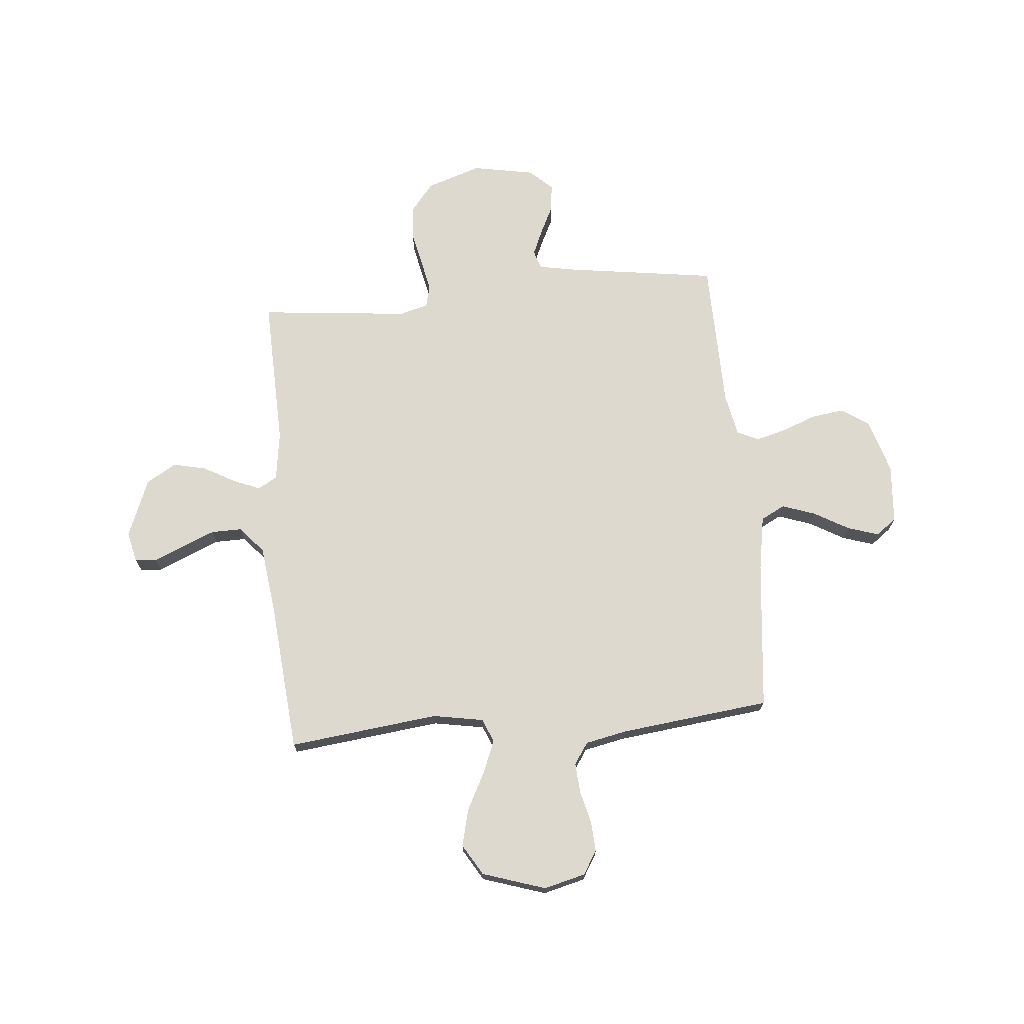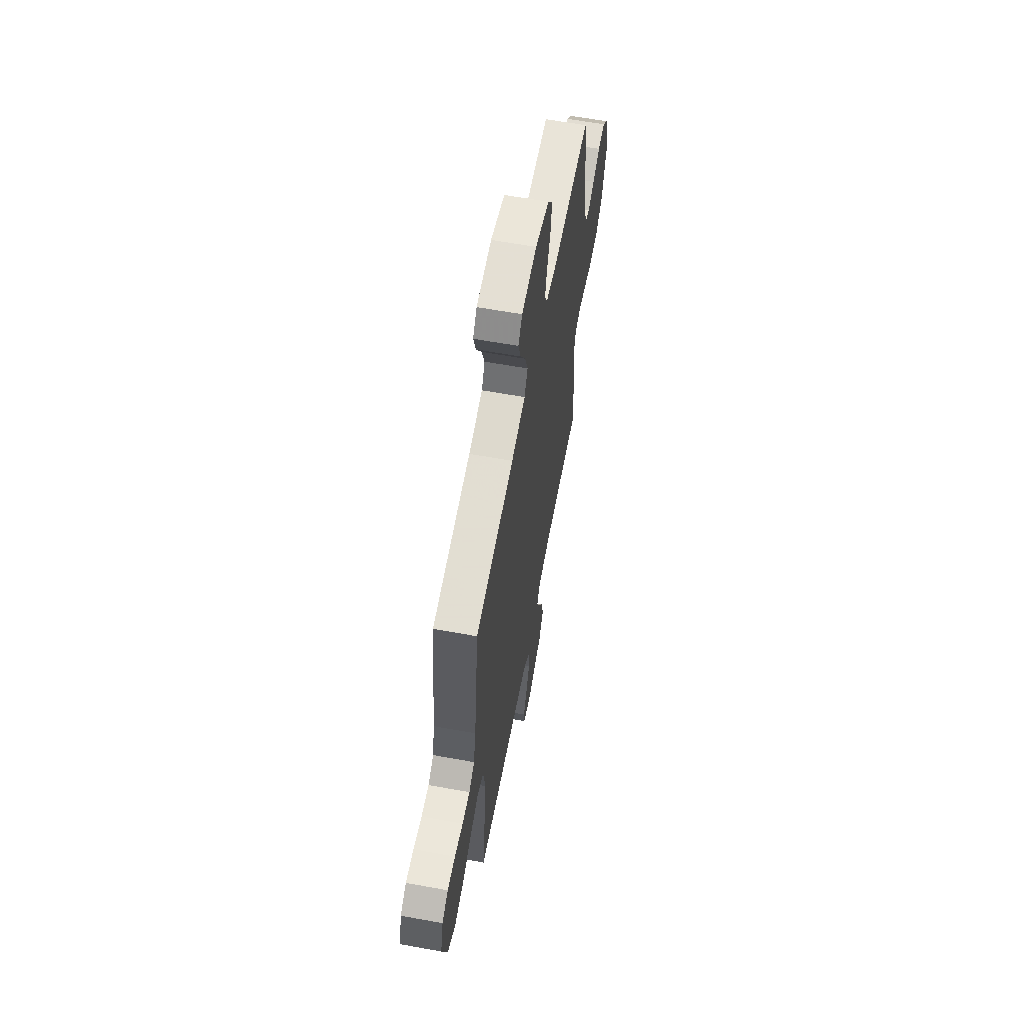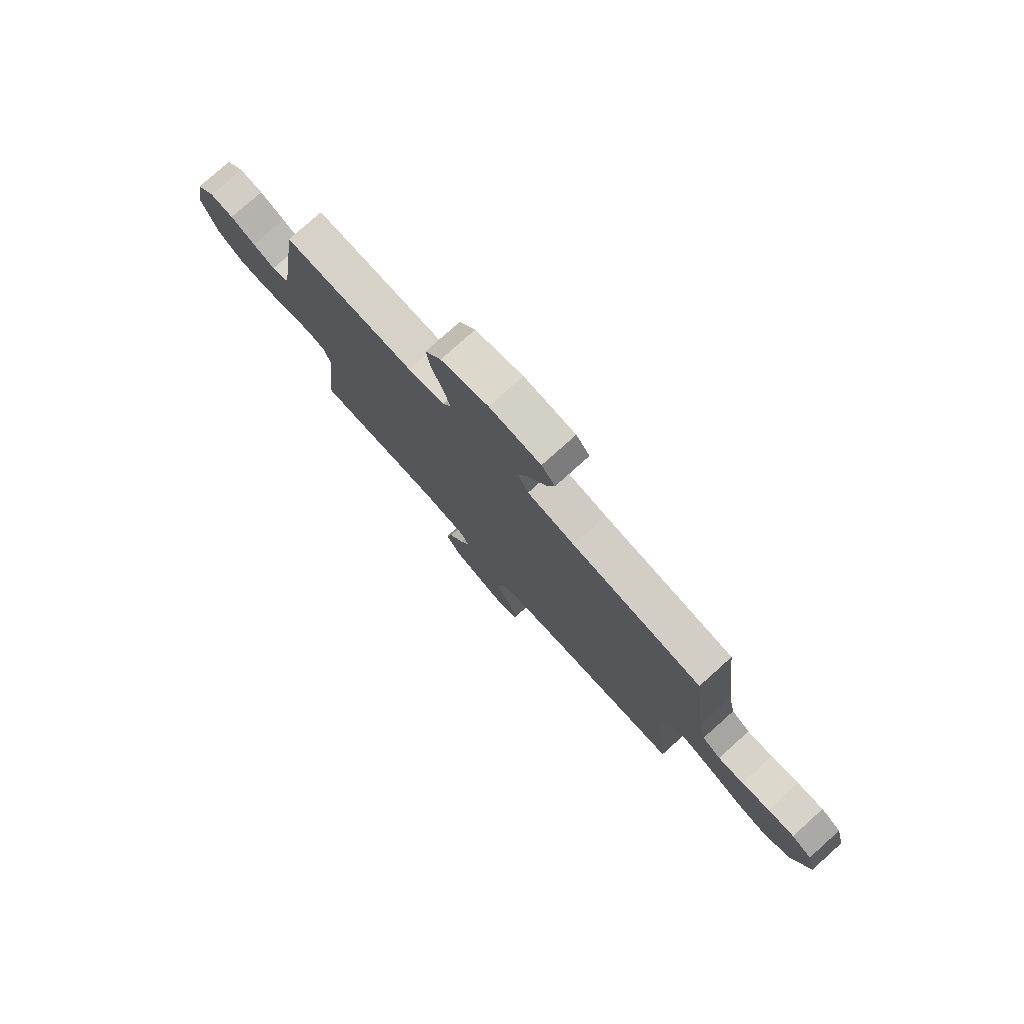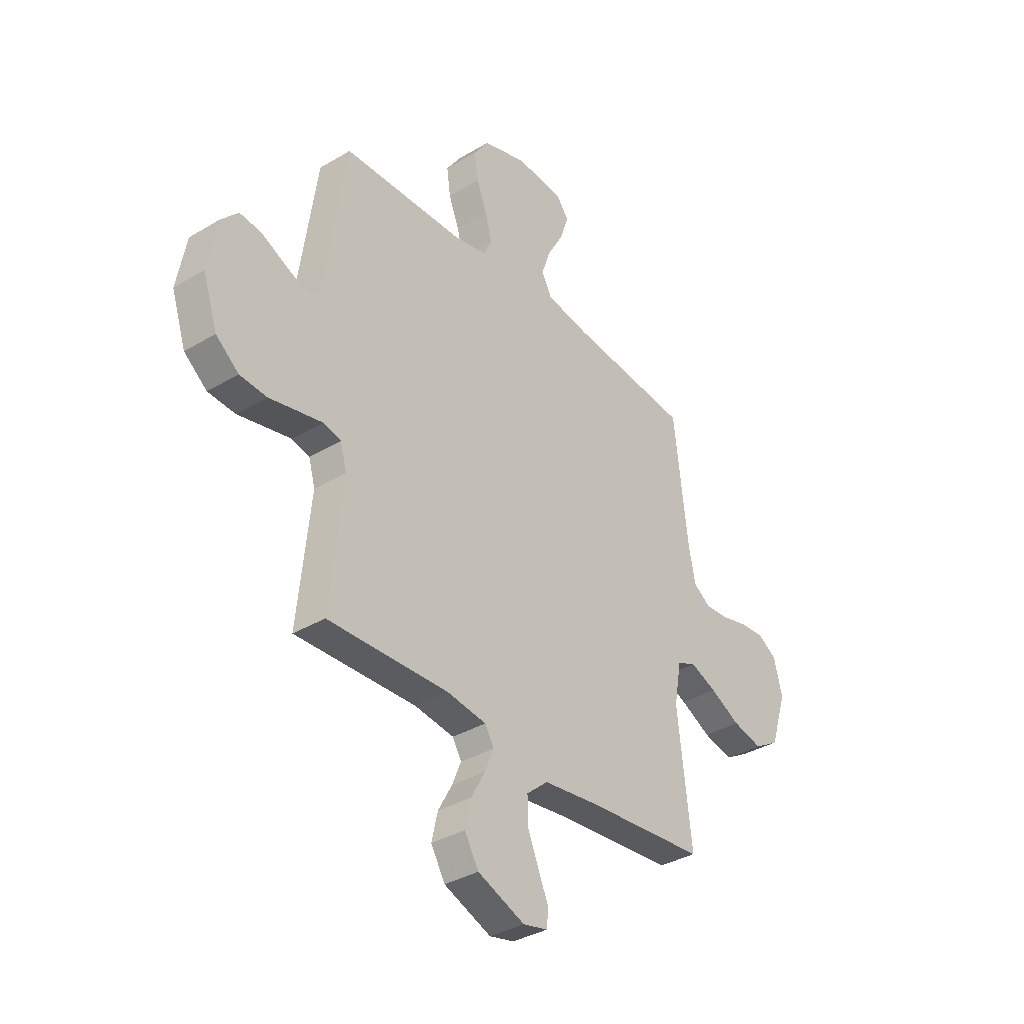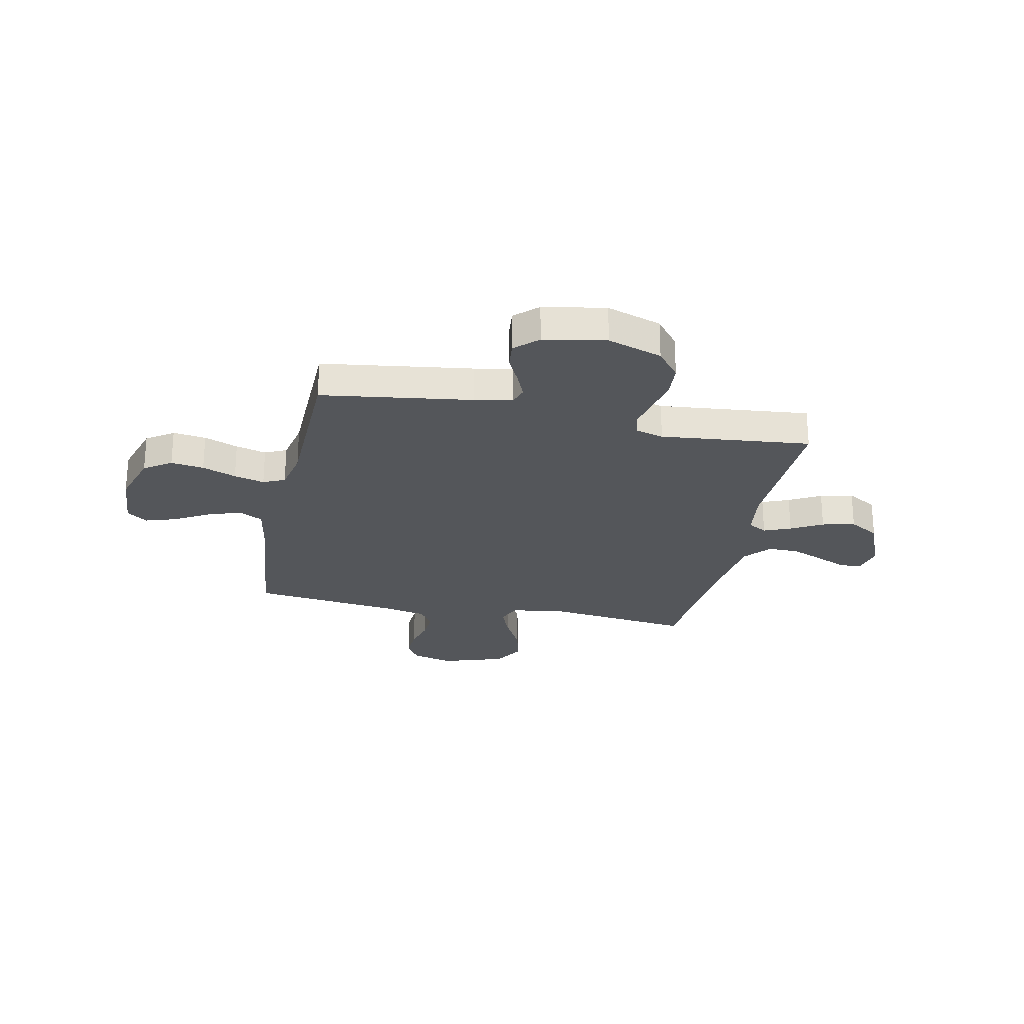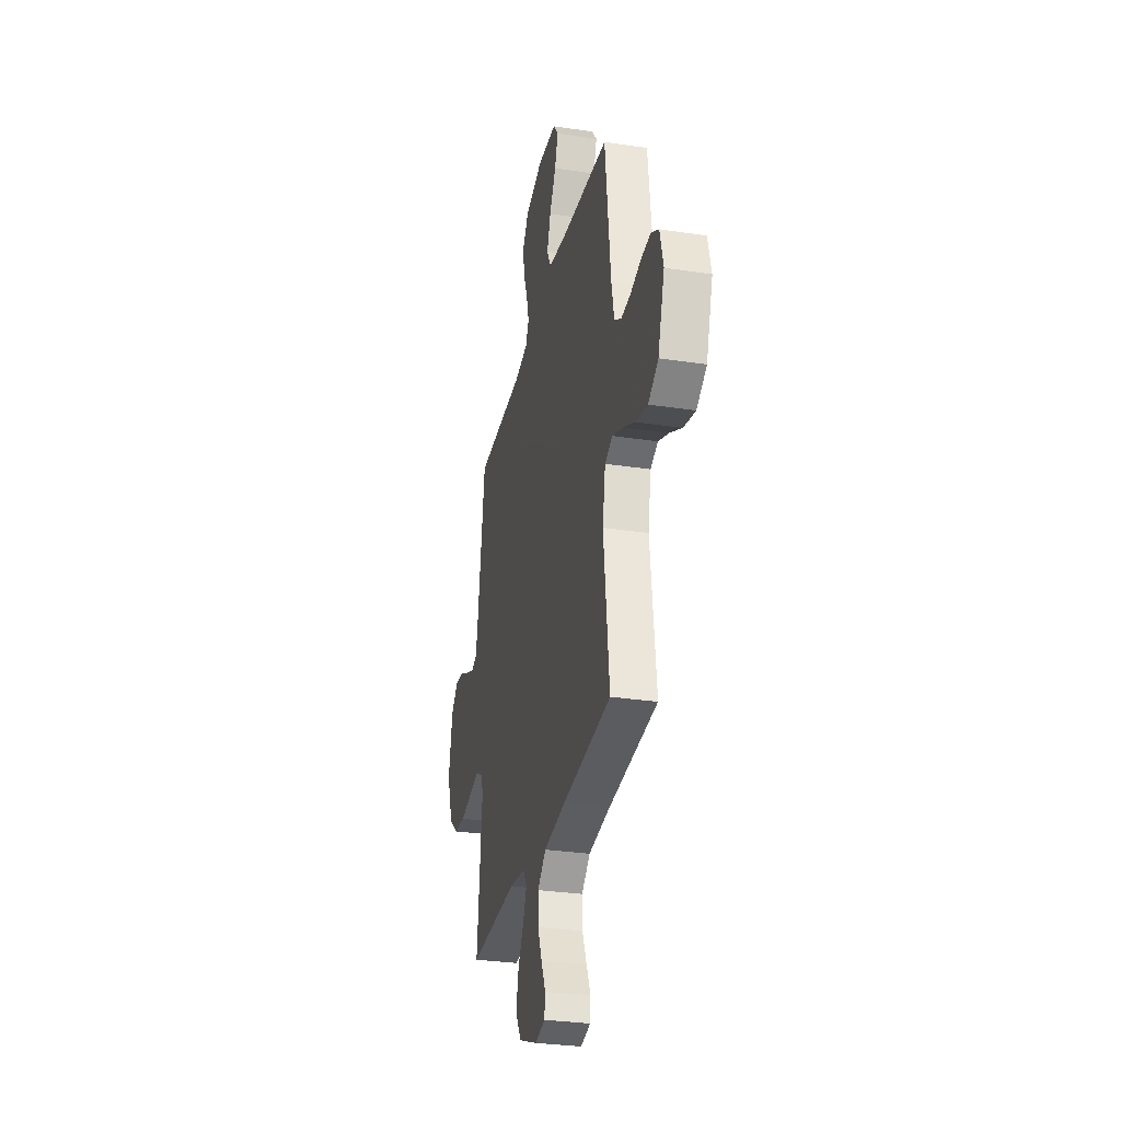
<metadata>
{"format":"obj","ext":"obj","renderer":"f3d","projection":"perspective","resolution":1024,"background":"white","views":[{"elev":71.4,"azim":-95.2,"up":"+Y"},{"elev":61.7,"azim":-79.5,"up":"+Z"},{"elev":78.3,"azim":-131.9,"up":"+Z"},{"elev":-35.5,"azim":128.4,"up":"+Z"},{"elev":-25.3,"azim":78.1,"up":"+Y"},{"elev":-30.4,"azim":-102.4,"up":"+Z"}]}
</metadata>
<code>
v 0.5 0.07 0.5
v 0.543 0.07 0.2
v 0.557 0.07 0.125
v 0.594 0.07 0.113
v 0.645 0.07 0.135
v 0.702 0.07 0.163
v 0.756 0.07 0.169
v 0.798 0.07 0.124
v 0.821 0.07 0
v 0.785 0.07 -0.109
v 0.728 0.07 -0.155
v 0.66 0.07 -0.16
v 0.591 0.07 -0.145
v 0.529 0.07 -0.132
v 0.485 0.07 -0.143
v 0.469 0.07 -0.2
v 0.5 0.07 -0.5
v 0.2 0.07 -0.491
v 0.102 0.07 -0.505
v 0.08 0.07 -0.543
v 0.102 0.07 -0.597
v 0.137 0.07 -0.66
v 0.152 0.07 -0.726
v 0.117 0.07 -0.786
v 0 0.07 -0.833
v -0.061 0.07 -0.819
v -0.065 0.07 -0.776
v -0.039 0.07 -0.716
v -0.012 0.07 -0.65
v -0.011 0.07 -0.588
v -0.064 0.07 -0.543
v -0.2 0.07 -0.526
v -0.5 0.07 -0.5
v -0.465 0.07 -0.2
v -0.483 0.07 -0.099
v -0.53 0.07 -0.079
v -0.596 0.07 -0.106
v -0.671 0.07 -0.145
v -0.745 0.07 -0.163
v -0.807 0.07 -0.126
v -0.848 0.07 0
v -0.827 0.07 0.083
v -0.78 0.07 0.112
v -0.719 0.07 0.108
v -0.654 0.07 0.092
v -0.595 0.07 0.088
v -0.552 0.07 0.117
v -0.535 0.07 0.2
v -0.5 0.07 0.5
v -0.2 0.07 0.532
v -0.091 0.07 0.551
v -0.066 0.07 0.599
v -0.089 0.07 0.665
v -0.129 0.07 0.735
v -0.149 0.07 0.797
v -0.118 0.07 0.838
v 0 0.07 0.847
v 0.109 0.07 0.814
v 0.146 0.07 0.76
v 0.137 0.07 0.694
v 0.111 0.07 0.626
v 0.095 0.07 0.565
v 0.115 0.07 0.522
v 0.2 0.07 0.505
v 0.5 0 0.5
v 0.543 0 0.2
v 0.557 0 0.125
v 0.594 0 0.113
v 0.645 0 0.135
v 0.702 0 0.163
v 0.756 0 0.169
v 0.798 0 0.124
v 0.821 0 0
v 0.785 0 -0.109
v 0.728 0 -0.155
v 0.66 0 -0.16
v 0.591 0 -0.145
v 0.529 0 -0.132
v 0.485 0 -0.143
v 0.469 0 -0.2
v 0.5 0 -0.5
v 0.2 0 -0.491
v 0.102 0 -0.505
v 0.08 0 -0.543
v 0.102 0 -0.597
v 0.137 0 -0.66
v 0.152 0 -0.726
v 0.117 0 -0.786
v 0 0 -0.833
v -0.061 0 -0.819
v -0.065 0 -0.776
v -0.039 0 -0.716
v -0.012 0 -0.65
v -0.011 0 -0.588
v -0.064 0 -0.543
v -0.2 0 -0.526
v -0.5 0 -0.5
v -0.465 0 -0.2
v -0.483 0 -0.099
v -0.53 0 -0.079
v -0.596 0 -0.106
v -0.671 0 -0.145
v -0.745 0 -0.163
v -0.807 0 -0.126
v -0.848 0 0
v -0.827 0 0.083
v -0.78 0 0.112
v -0.719 0 0.108
v -0.654 0 0.092
v -0.595 0 0.088
v -0.552 0 0.117
v -0.535 0 0.2
v -0.5 0 0.5
v -0.2 0 0.532
v -0.091 0 0.551
v -0.066 0 0.599
v -0.089 0 0.665
v -0.129 0 0.735
v -0.149 0 0.797
v -0.118 0 0.838
v 0 0 0.847
v 0.109 0 0.814
v 0.146 0 0.76
v 0.137 0 0.694
v 0.111 0 0.626
v 0.095 0 0.565
v 0.115 0 0.522
v 0.2 0 0.505
f 58 59 60 61
f 58 61 62
f 57 58 62
f 56 57 62
f 53 54 55 56
f 52 53 56 62
f 51 52 62 63
f 48 49 50
f 47 48 50 51
f 42 43 44 45
f 42 45 46
f 41 42 46
f 40 41 46
f 37 38 39 40
f 36 37 40 46
f 35 36 46 47
f 32 33 34
f 31 32 34 35
f 30 31 35 47
f 25 26 27 28
f 25 28 29
f 24 25 29 30
f 21 22 23 24
f 20 21 24 30
f 16 17 18
f 15 16 18 19
f 10 11 12 13
f 10 13 14
f 9 10 14
f 8 9 14 15
f 5 6 7 8
f 4 5 8 15
f 64 1 2
f 64 2 3
f 63 64 3
f 51 63 3
f 47 51 3
f 19 20 30 47
f 15 19 47
f 3 4 15 47
f 125 124 123 122
f 126 125 122
f 126 122 121
f 126 121 120
f 120 119 118 117
f 126 120 117 116
f 127 126 116 115
f 114 113 112
f 115 114 112 111
f 109 108 107 106
f 110 109 106
f 110 106 105
f 110 105 104
f 104 103 102 101
f 110 104 101 100
f 111 110 100 99
f 98 97 96
f 99 98 96 95
f 111 99 95 94
f 92 91 90 89
f 93 92 89
f 94 93 89 88
f 88 87 86 85
f 94 88 85 84
f 82 81 80
f 83 82 80 79
f 77 76 75 74
f 78 77 74
f 78 74 73
f 79 78 73 72
f 72 71 70 69
f 79 72 69 68
f 66 65 128
f 67 66 128
f 67 128 127
f 67 127 115
f 67 115 111
f 111 94 84 83
f 111 83 79
f 111 79 68 67
f 1 65 66 2
f 2 66 67 3
f 3 67 68 4
f 4 68 69 5
f 5 69 70 6
f 6 70 71 7
f 7 71 72 8
f 8 72 73 9
f 9 73 74 10
f 10 74 75 11
f 11 75 76 12
f 12 76 77 13
f 13 77 78 14
f 14 78 79 15
f 15 79 80 16
f 16 80 81 17
f 17 81 82 18
f 18 82 83 19
f 19 83 84 20
f 20 84 85 21
f 21 85 86 22
f 22 86 87 23
f 23 87 88 24
f 24 88 89 25
f 25 89 90 26
f 26 90 91 27
f 27 91 92 28
f 28 92 93 29
f 29 93 94 30
f 30 94 95 31
f 31 95 96 32
f 32 96 97 33
f 33 97 98 34
f 34 98 99 35
f 35 99 100 36
f 36 100 101 37
f 37 101 102 38
f 38 102 103 39
f 39 103 104 40
f 40 104 105 41
f 41 105 106 42
f 42 106 107 43
f 43 107 108 44
f 44 108 109 45
f 45 109 110 46
f 46 110 111 47
f 47 111 112 48
f 48 112 113 49
f 49 113 114 50
f 50 114 115 51
f 51 115 116 52
f 52 116 117 53
f 53 117 118 54
f 54 118 119 55
f 55 119 120 56
f 56 120 121 57
f 57 121 122 58
f 58 122 123 59
f 59 123 124 60
f 60 124 125 61
f 61 125 126 62
f 62 126 127 63
f 63 127 128 64
f 64 128 65 1

</code>
